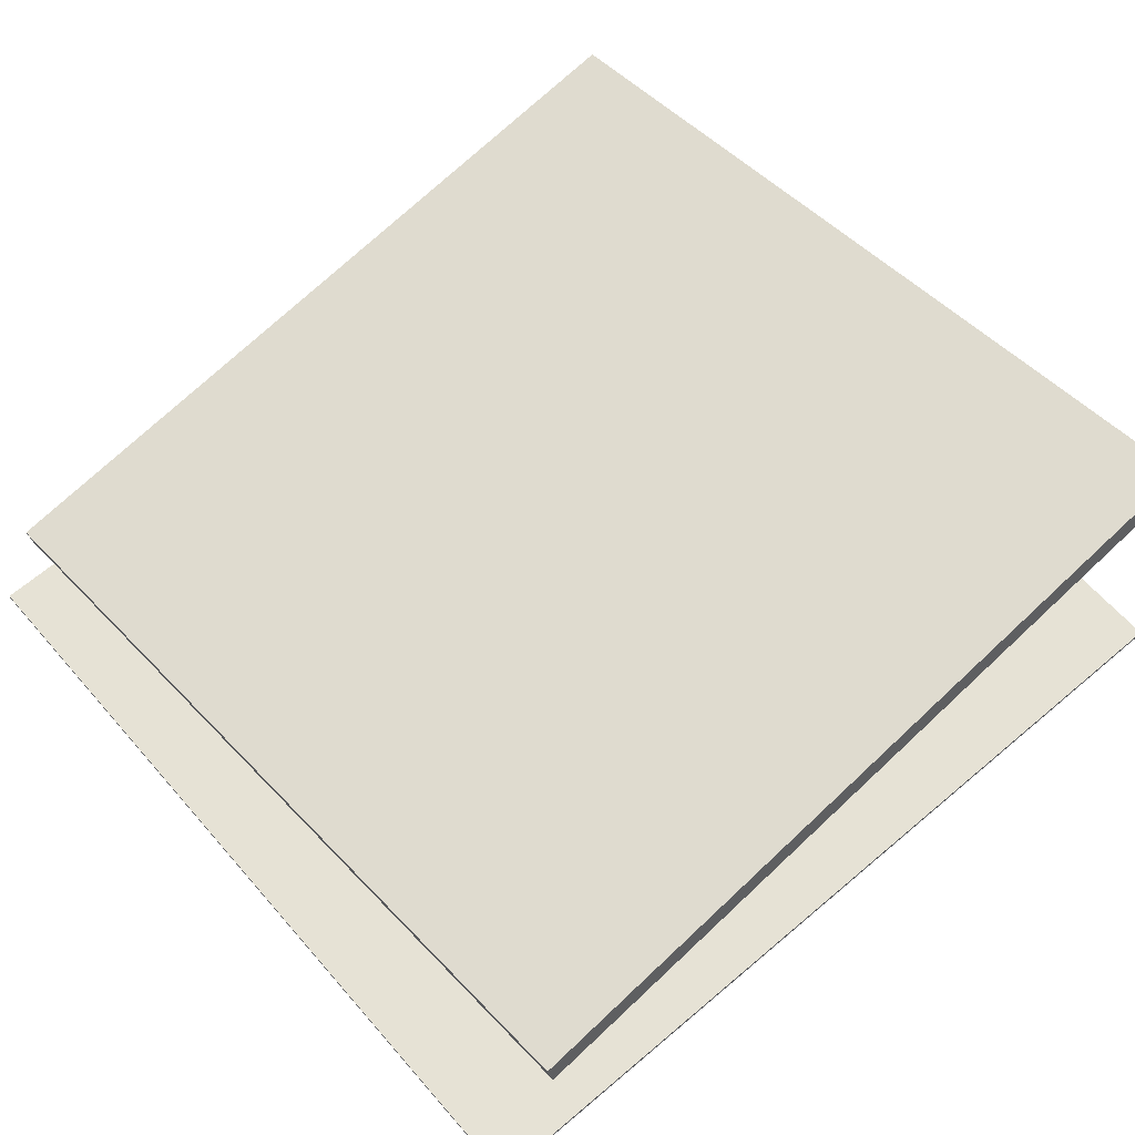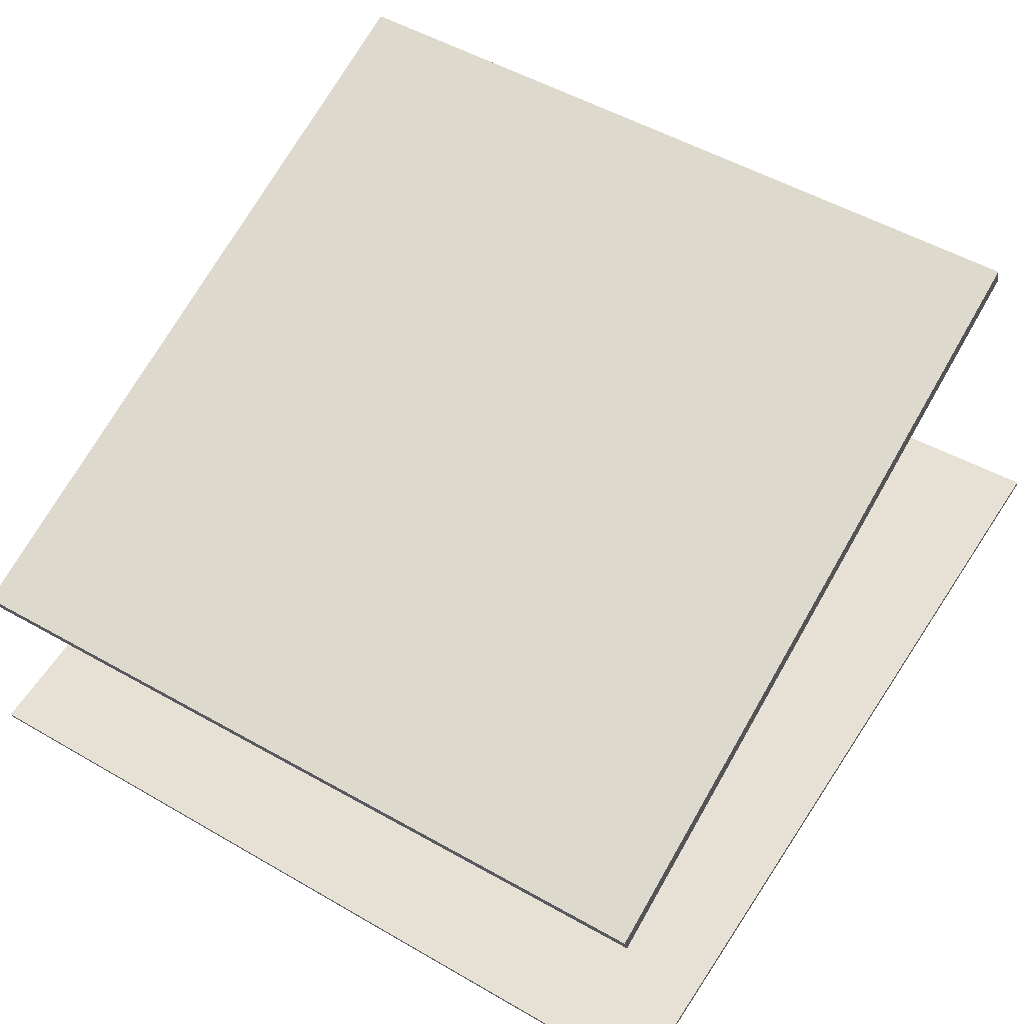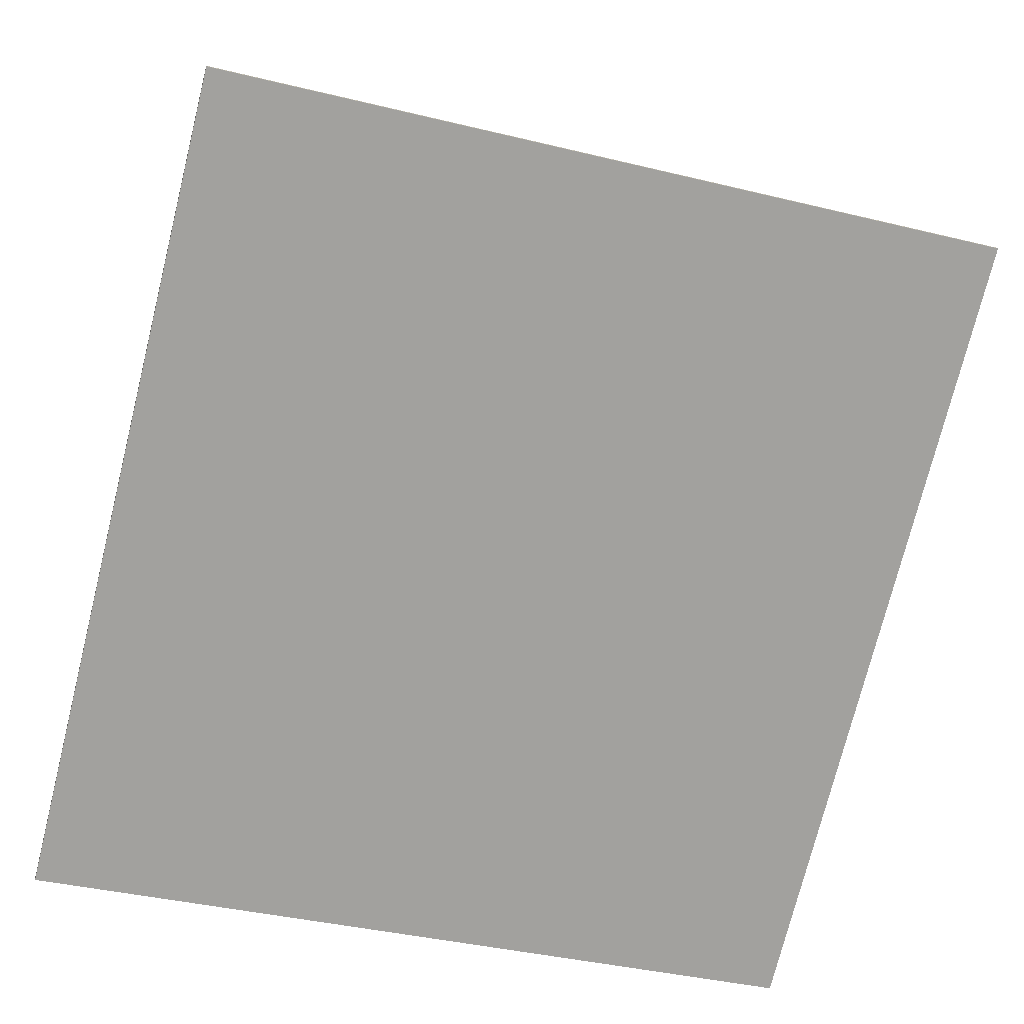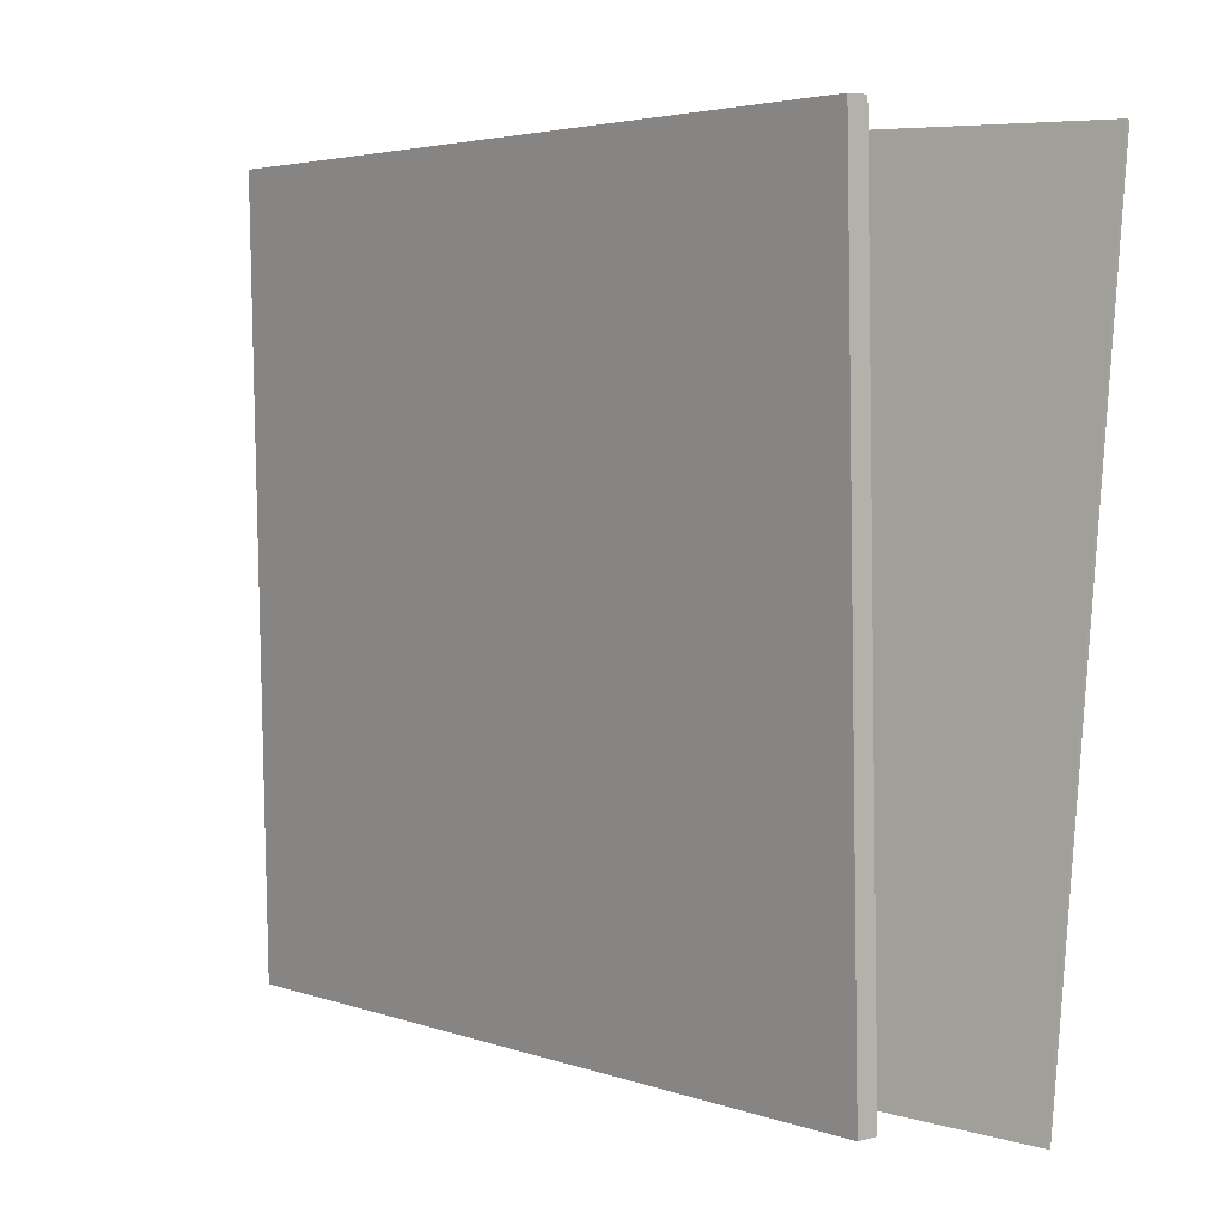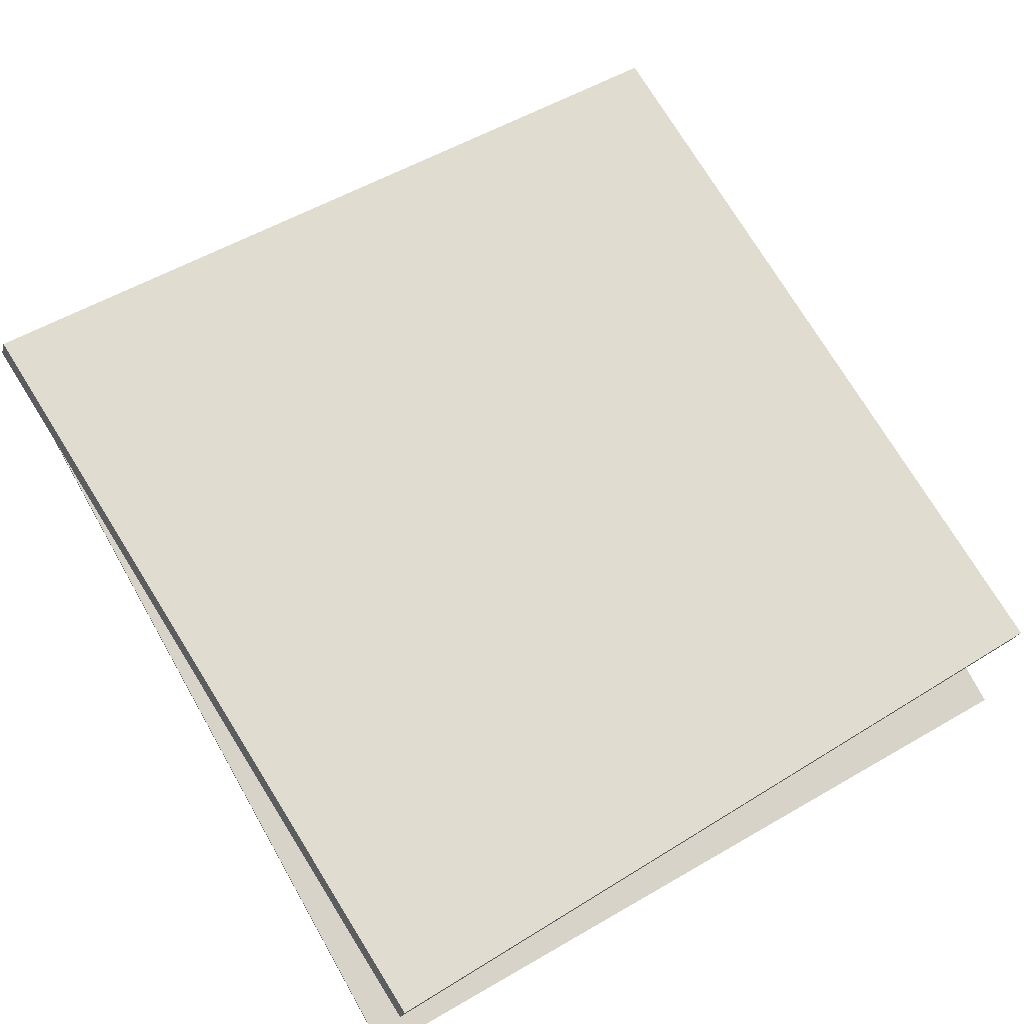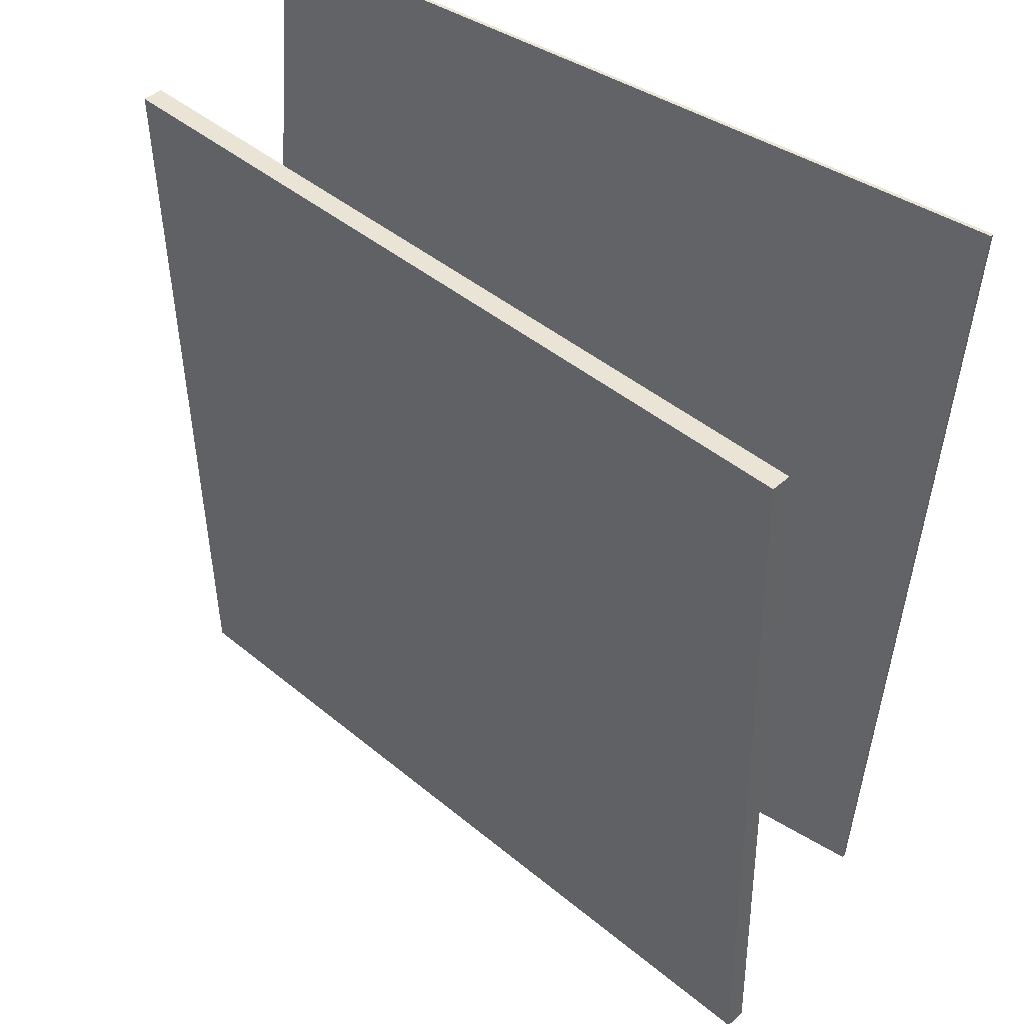
<metadata>
{"format":"obj","ext":"obj","renderer":"f3d","projection":"perspective","resolution":1024,"background":"white","views":[{"elev":72.0,"azim":-132.5,"up":"+Y"},{"elev":51.2,"azim":122.1,"up":"+Y"},{"elev":-69.7,"azim":163.8,"up":"+Y"},{"elev":4.1,"azim":-147.5,"up":"+Z"},{"elev":77.6,"azim":-31.3,"up":"+Y"},{"elev":44.2,"azim":-153.6,"up":"+Z"}]}
</metadata>
<code>
v 0.2781 -0.01999 0.3173
v 0.2708 -0.02699 -0.3101
v -0.3426 0.1815 0.3222
v -0.3498 0.1745 -0.3052
v 0.2729 -0.03594 0.3176
v 0.2657 -0.04293 -0.3099
v -0.3477 0.1656 0.3225
v -0.355 0.1586 -0.3049
f 1.0 7.0 5.0
f 1.0 3.0 7.0
f 1.0 4.0 3.0
f 1.0 2.0 4.0
f 3.0 8.0 7.0
f 3.0 4.0 8.0
f 5.0 7.0 8.0
f 5.0 8.0 6.0
f 1.0 5.0 6.0
f 1.0 6.0 2.0
f 2.0 6.0 8.0
f 2.0 8.0 4.0
v -0.3881 -0.1362 0.3302
v -0.3619 -0.08362 -0.3645
v 0.2695 -0.235 0.3474
v 0.2956 -0.1824 -0.3473
v -0.3876 -0.1328 0.3304
v -0.3614 -0.08022 -0.3642
v 0.27 -0.2316 0.3477
v 0.2961 -0.179 -0.347
f 9.0 15.0 13.0
f 9.0 11.0 15.0
f 9.0 12.0 11.0
f 9.0 10.0 12.0
f 11.0 16.0 15.0
f 11.0 12.0 16.0
f 13.0 15.0 16.0
f 13.0 16.0 14.0
f 9.0 13.0 14.0
f 9.0 14.0 10.0
f 10.0 14.0 16.0
f 10.0 16.0 12.0

</code>
